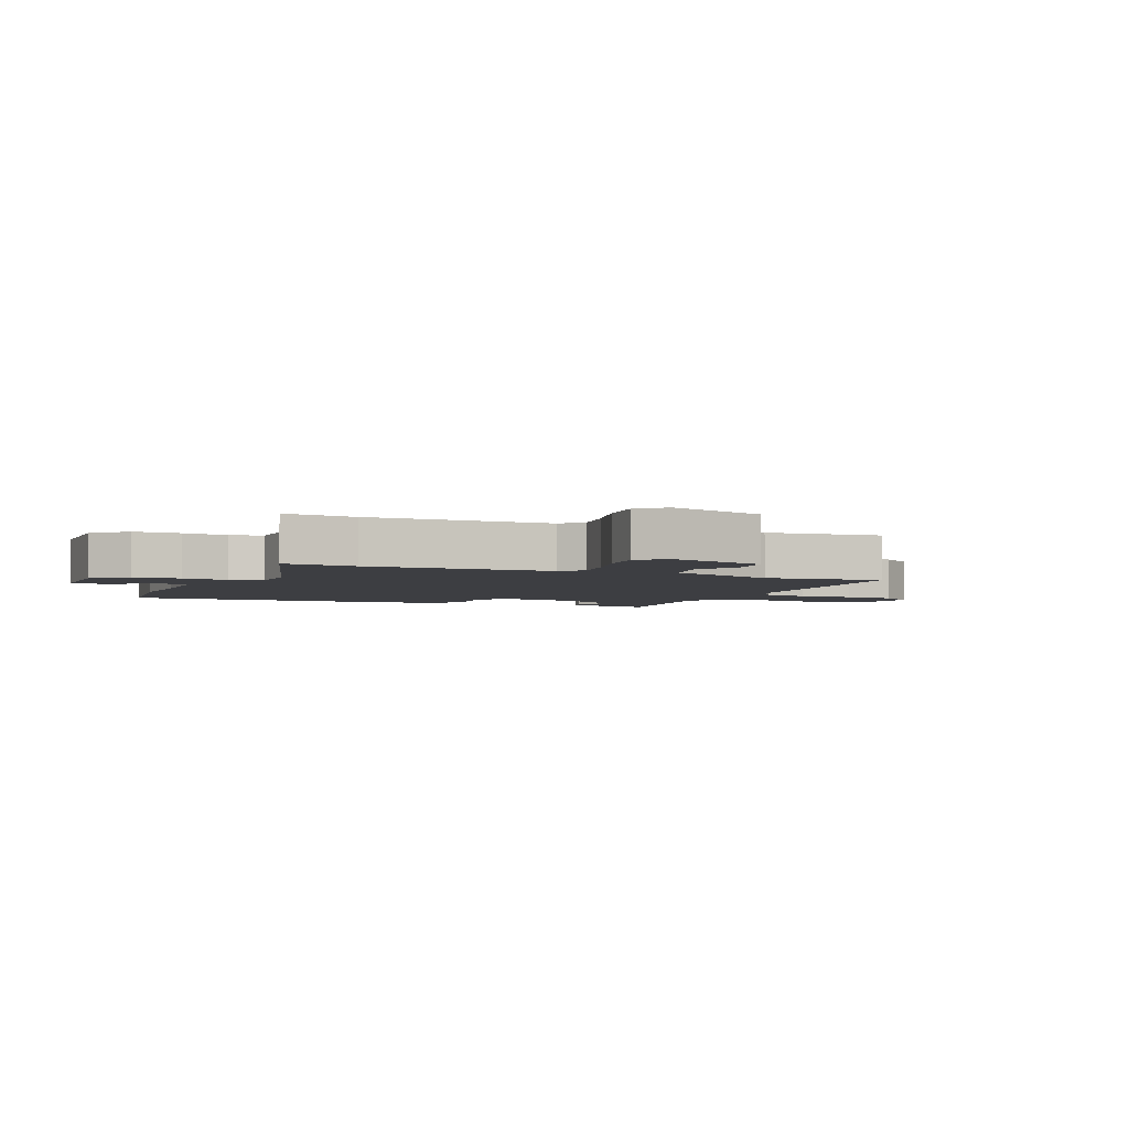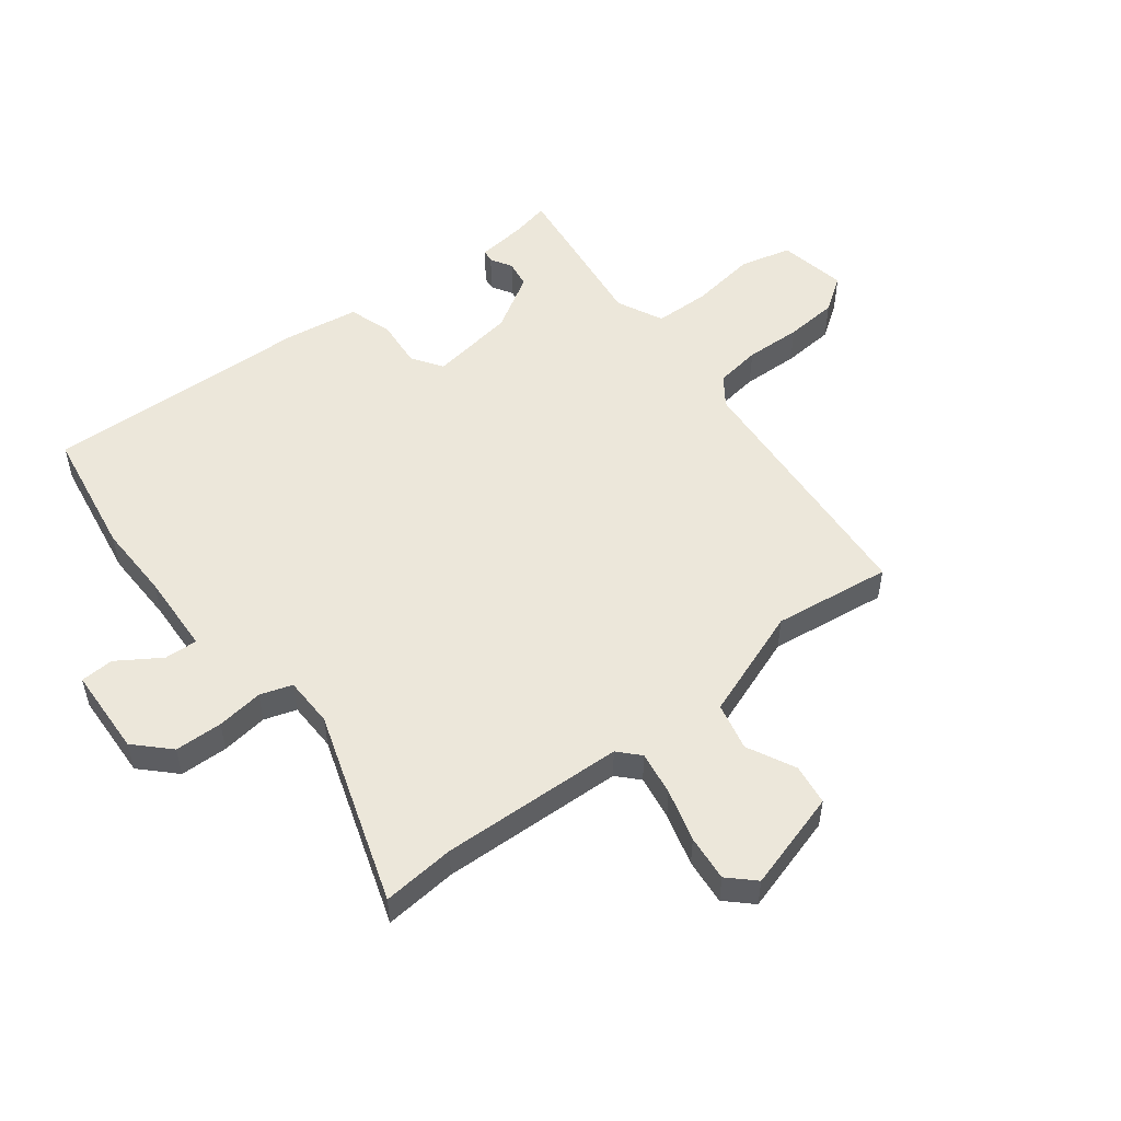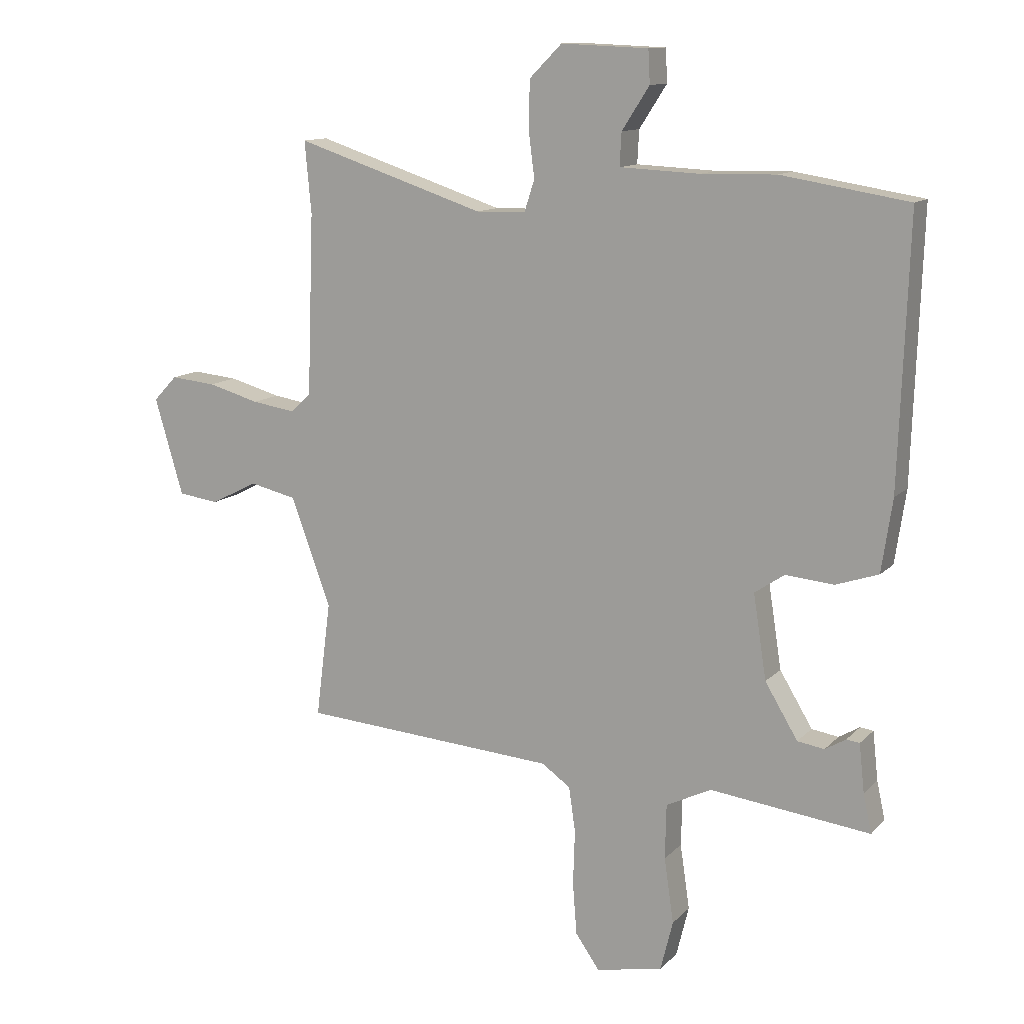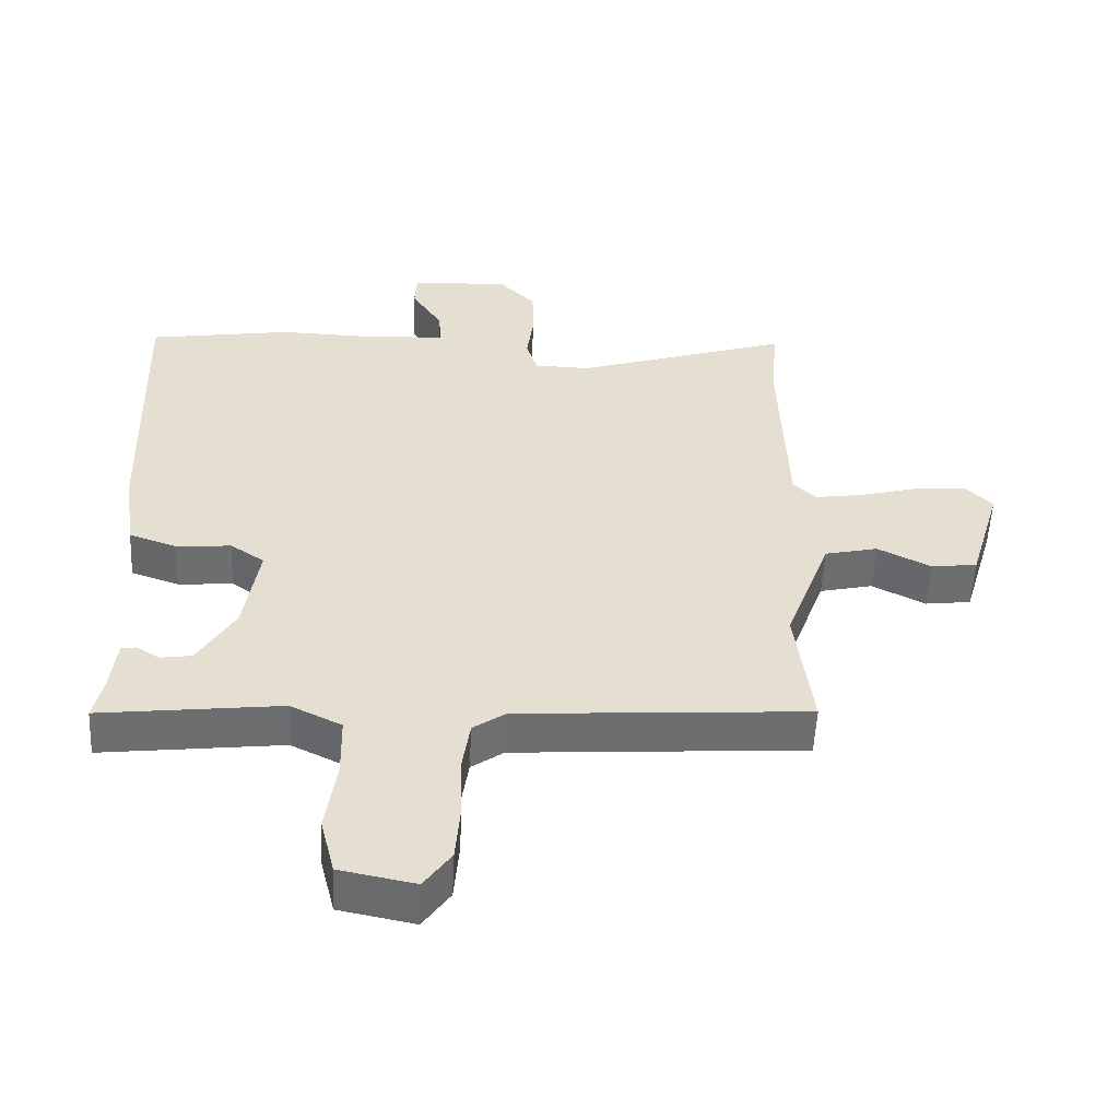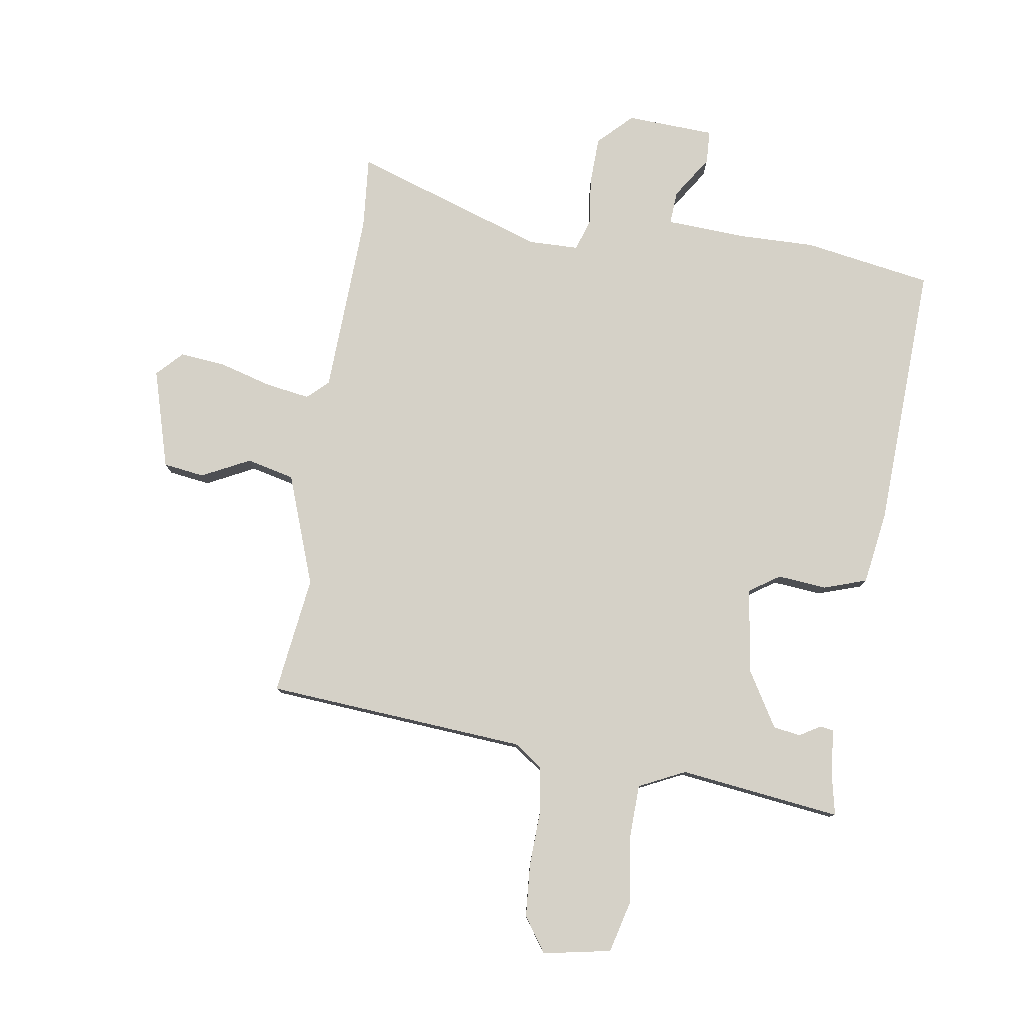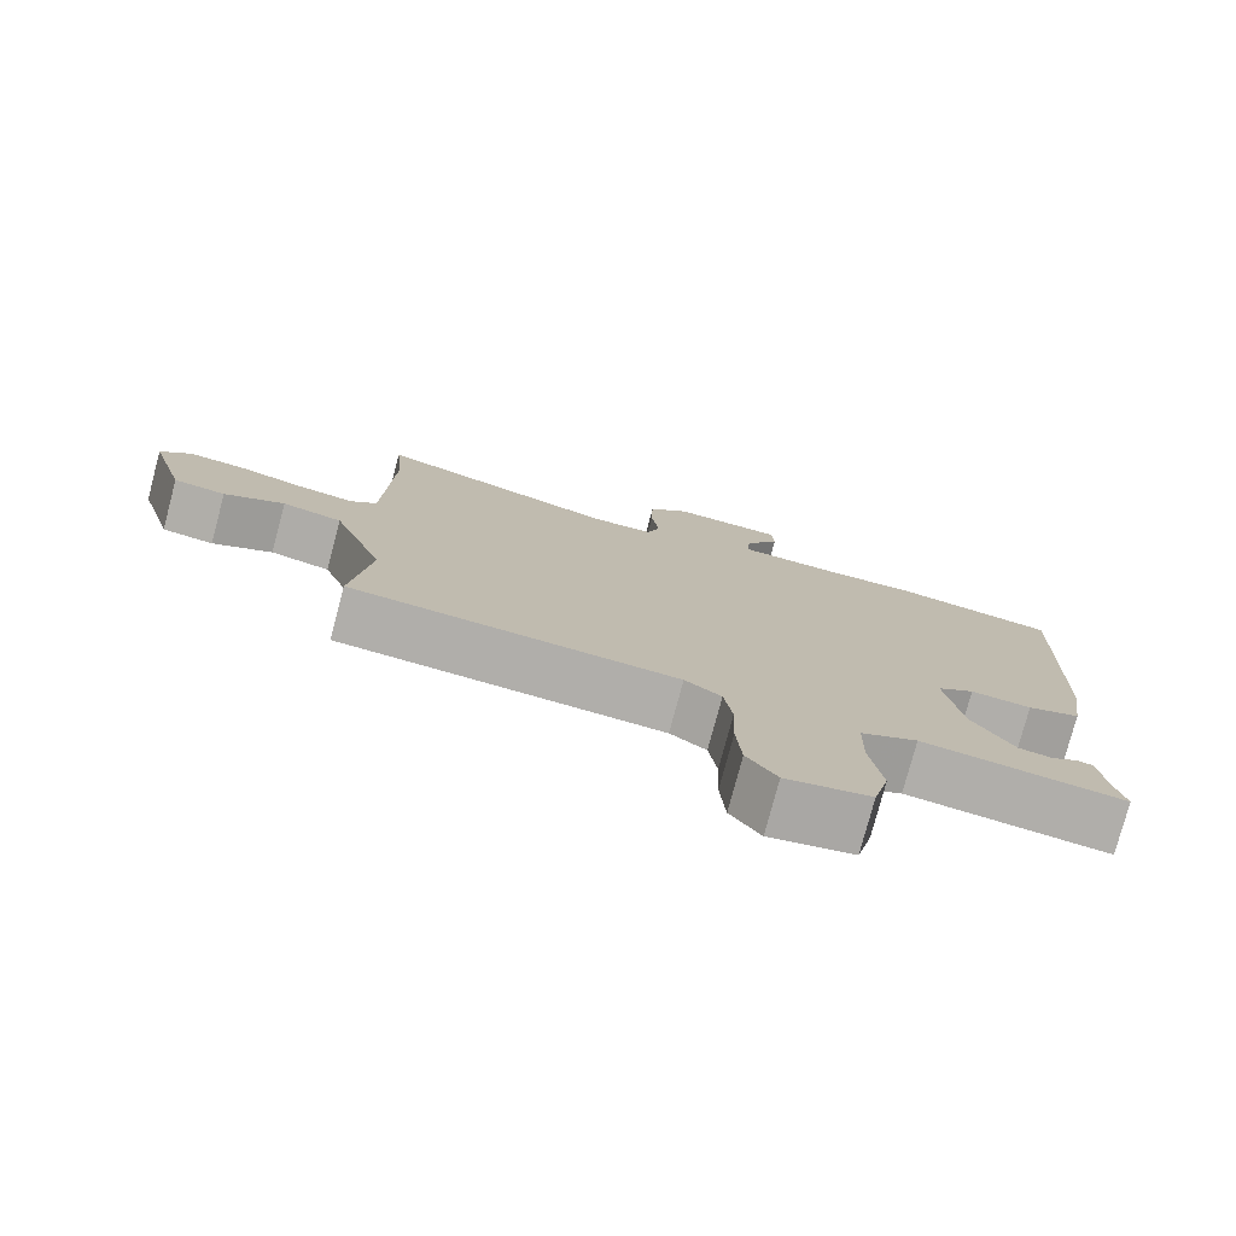
<metadata>
{"format":"obj","ext":"obj","renderer":"f3d","projection":"perspective","resolution":1024,"background":"white","views":[{"elev":-3.6,"azim":65.8,"up":"+Y"},{"elev":52.6,"azim":52.5,"up":"+Y"},{"elev":12.3,"azim":-154.1,"up":"+Z"},{"elev":-54.1,"azim":-2.8,"up":"+Z"},{"elev":79.3,"azim":-170.9,"up":"+Y"},{"elev":-77.4,"azim":165.1,"up":"+Z"}]}
</metadata>
<code>
v -0.498 0.07 -0.487
v -0.484 0.07 -0.423
v -0.475 0.07 -0.342
v -0.453 0.07 -0.339
v -0.418 0.07 -0.36
v -0.373 0.07 -0.353
v -0.318 0.07 -0.262
v -0.296 0.07 -0.121
v -0.346 0.07 -0.087
v -0.427 0.07 -0.094
v -0.498 0.07 -0.07
v -0.516 0.07 0.052
v -0.531 0.07 0.495
v -0.319 0.07 0.529
v -0.194 0.07 0.526
v -0.06 0.07 0.532
v -0.063 0.07 0.587
v -0.109 0.07 0.658
v -0.106 0.07 0.713
v 0.04 0.07 0.719
v 0.094 0.07 0.665
v 0.096 0.07 0.586
v 0.086 0.07 0.509
v 0.103 0.07 0.456
v 0.186 0.07 0.454
v 0.505 0.07 0.558
v 0.494 0.07 0.438
v 0.505 0.07 0.135
v 0.539 0.07 0.103
v 0.612 0.07 0.114
v 0.699 0.07 0.138
v 0.775 0.07 0.145
v 0.815 0.07 0.103
v 0.767 0.07 -0.06
v 0.699 0.07 -0.069
v 0.62 0.07 -0.029
v 0.541 0.07 -0.047
v 0.474 0.07 -0.229
v 0.499 0.07 -0.424
v 0.068 0.07 -0.454
v 0.02 0.07 -0.488
v 0.009 0.07 -0.563
v 0.012 0.07 -0.656
v 0.005 0.07 -0.743
v -0.035 0.07 -0.8
v -0.147 0.07 -0.778
v -0.168 0.07 -0.693
v -0.152 0.07 -0.584
v -0.154 0.07 -0.492
v -0.23 0.07 -0.455
v -0.498 0 -0.487
v -0.484 0 -0.423
v -0.475 0 -0.342
v -0.453 0 -0.339
v -0.418 0 -0.36
v -0.373 0 -0.353
v -0.318 0 -0.262
v -0.296 0 -0.121
v -0.346 0 -0.087
v -0.427 0 -0.094
v -0.498 0 -0.07
v -0.516 0 0.052
v -0.531 0 0.495
v -0.319 0 0.529
v -0.194 0 0.526
v -0.06 0 0.532
v -0.063 0 0.587
v -0.109 0 0.658
v -0.106 0 0.713
v 0.04 0 0.719
v 0.094 0 0.665
v 0.096 0 0.586
v 0.086 0 0.509
v 0.103 0 0.456
v 0.186 0 0.454
v 0.505 0 0.558
v 0.494 0 0.438
v 0.505 0 0.135
v 0.539 0 0.103
v 0.612 0 0.114
v 0.699 0 0.138
v 0.775 0 0.145
v 0.815 0 0.103
v 0.767 0 -0.06
v 0.699 0 -0.069
v 0.62 0 -0.029
v 0.541 0 -0.047
v 0.474 0 -0.229
v 0.499 0 -0.424
v 0.068 0 -0.454
v 0.02 0 -0.488
v 0.009 0 -0.563
v 0.012 0 -0.656
v 0.005 0 -0.743
v -0.035 0 -0.8
v -0.147 0 -0.778
v -0.168 0 -0.693
v -0.152 0 -0.584
v -0.154 0 -0.492
v -0.23 0 -0.455
f 46 47 48
f 45 46 48
f 44 45 48
f 43 44 48
f 42 43 48
f 41 42 48 49
f 40 41 49 50
f 38 39 40 50
f 34 35 36
f 33 34 36
f 32 33 36
f 31 32 36
f 30 31 36
f 29 30 36 37
f 50 1 2
f 38 50 2
f 37 38 2
f 29 37 2
f 28 29 2
f 21 22 23
f 20 21 23
f 19 20 23
f 18 19 23
f 17 18 23
f 16 17 23 24
f 15 16 24
f 14 15 24
f 13 14 24
f 12 13 24
f 11 12 24
f 10 11 24
f 9 10 24
f 8 9 24 25
f 2 3 4 5
f 2 5 6
f 28 2 6
f 27 28 6 7
f 25 26 27
f 8 25 27
f 7 8 27
f 98 97 96
f 98 96 95
f 98 95 94
f 98 94 93
f 98 93 92
f 99 98 92 91
f 100 99 91 90
f 100 90 89 88
f 86 85 84
f 86 84 83
f 86 83 82
f 86 82 81
f 86 81 80
f 87 86 80 79
f 52 51 100
f 52 100 88
f 52 88 87
f 52 87 79
f 52 79 78
f 73 72 71
f 73 71 70
f 73 70 69
f 73 69 68
f 73 68 67
f 74 73 67 66
f 74 66 65
f 74 65 64
f 74 64 63
f 74 63 62
f 74 62 61
f 74 61 60
f 74 60 59
f 75 74 59 58
f 55 54 53 52
f 56 55 52
f 56 52 78
f 57 56 78 77
f 77 76 75
f 77 75 58
f 77 58 57
f 1 51 52 2
f 2 52 53 3
f 3 53 54 4
f 4 54 55 5
f 5 55 56 6
f 6 56 57 7
f 7 57 58 8
f 8 58 59 9
f 9 59 60 10
f 10 60 61 11
f 11 61 62 12
f 12 62 63 13
f 13 63 64 14
f 14 64 65 15
f 15 65 66 16
f 16 66 67 17
f 17 67 68 18
f 18 68 69 19
f 19 69 70 20
f 20 70 71 21
f 21 71 72 22
f 22 72 73 23
f 23 73 74 24
f 24 74 75 25
f 25 75 76 26
f 26 76 77 27
f 27 77 78 28
f 28 78 79 29
f 29 79 80 30
f 30 80 81 31
f 31 81 82 32
f 32 82 83 33
f 33 83 84 34
f 34 84 85 35
f 35 85 86 36
f 36 86 87 37
f 37 87 88 38
f 38 88 89 39
f 39 89 90 40
f 40 90 91 41
f 41 91 92 42
f 42 92 93 43
f 43 93 94 44
f 44 94 95 45
f 45 95 96 46
f 46 96 97 47
f 47 97 98 48
f 48 98 99 49
f 49 99 100 50
f 50 100 51 1

</code>
